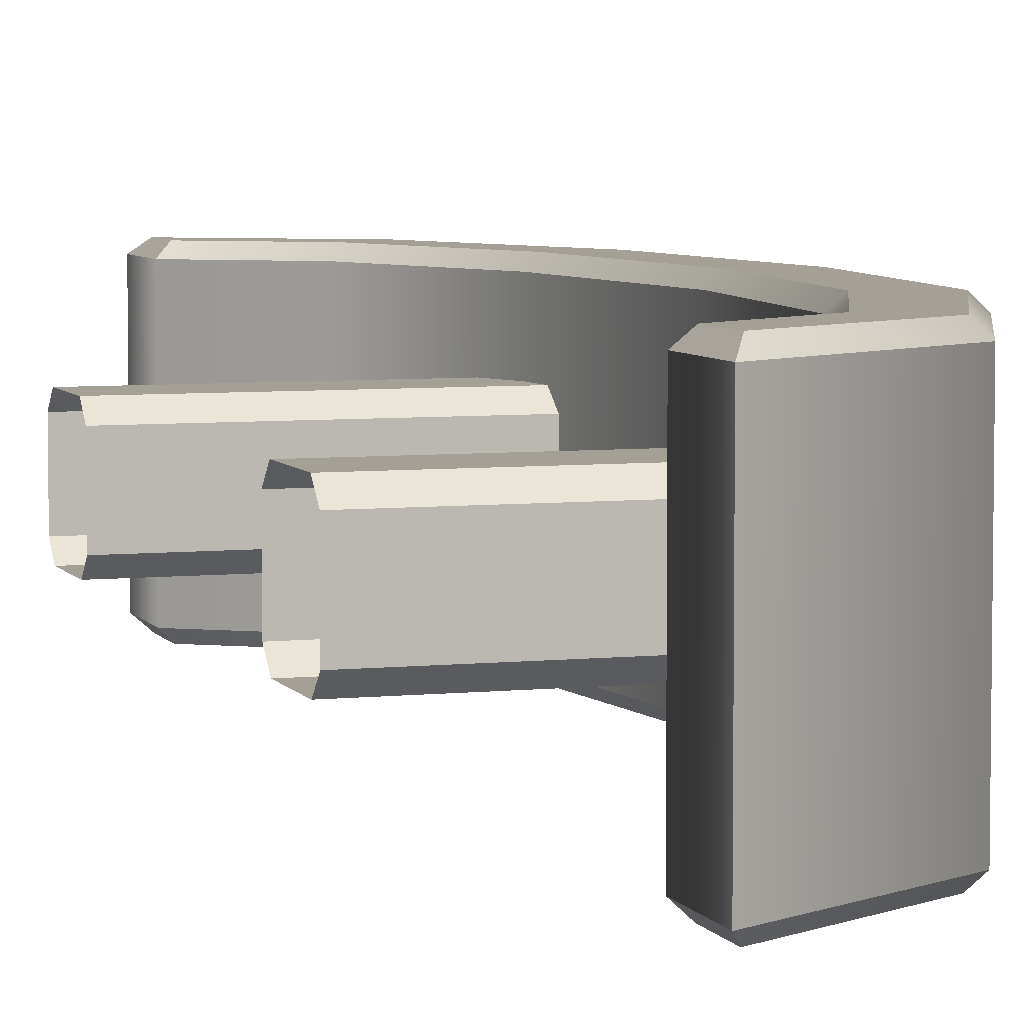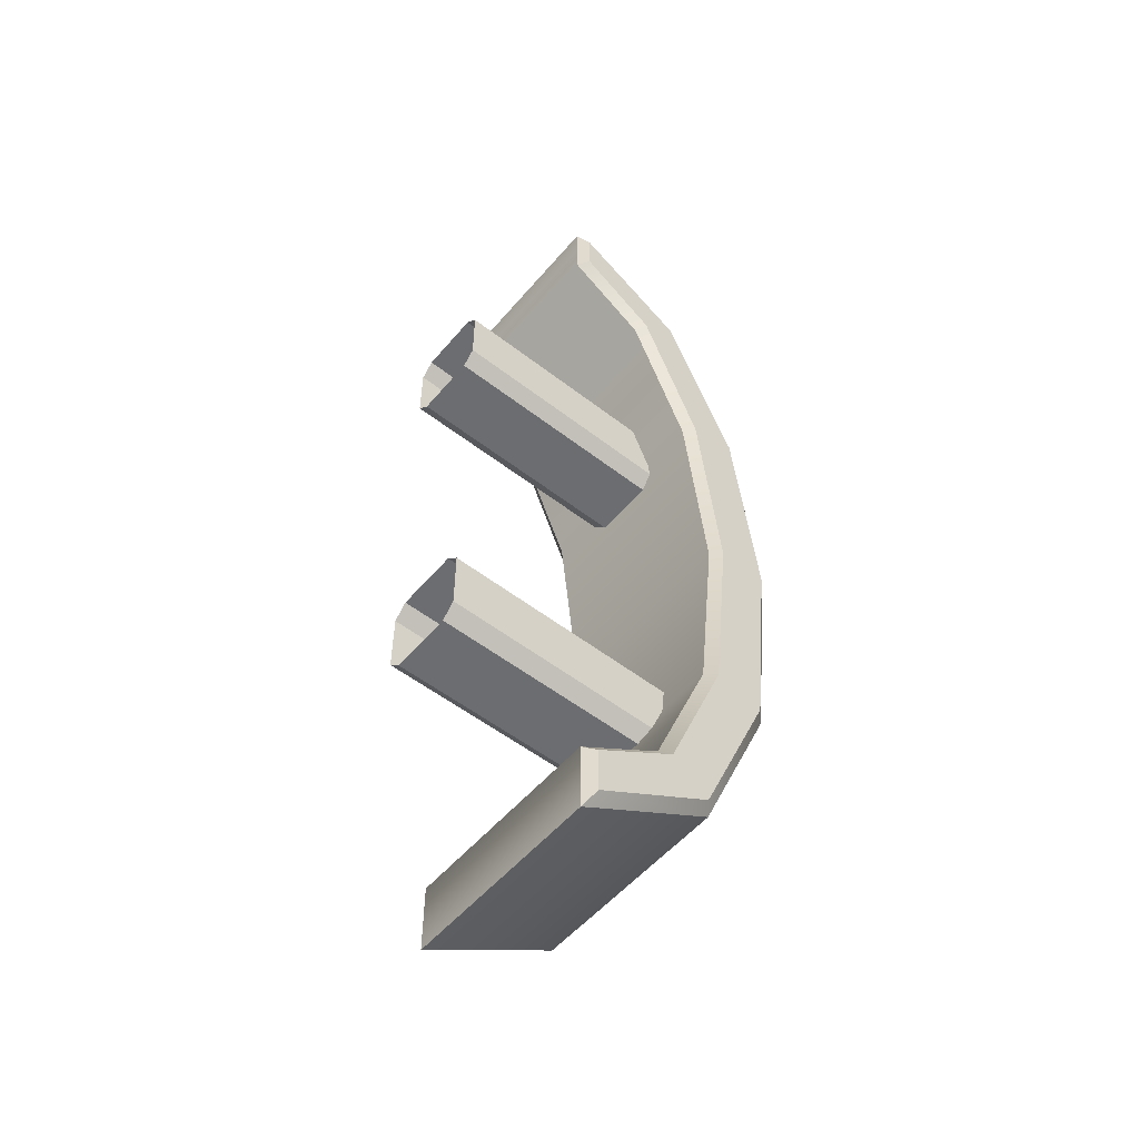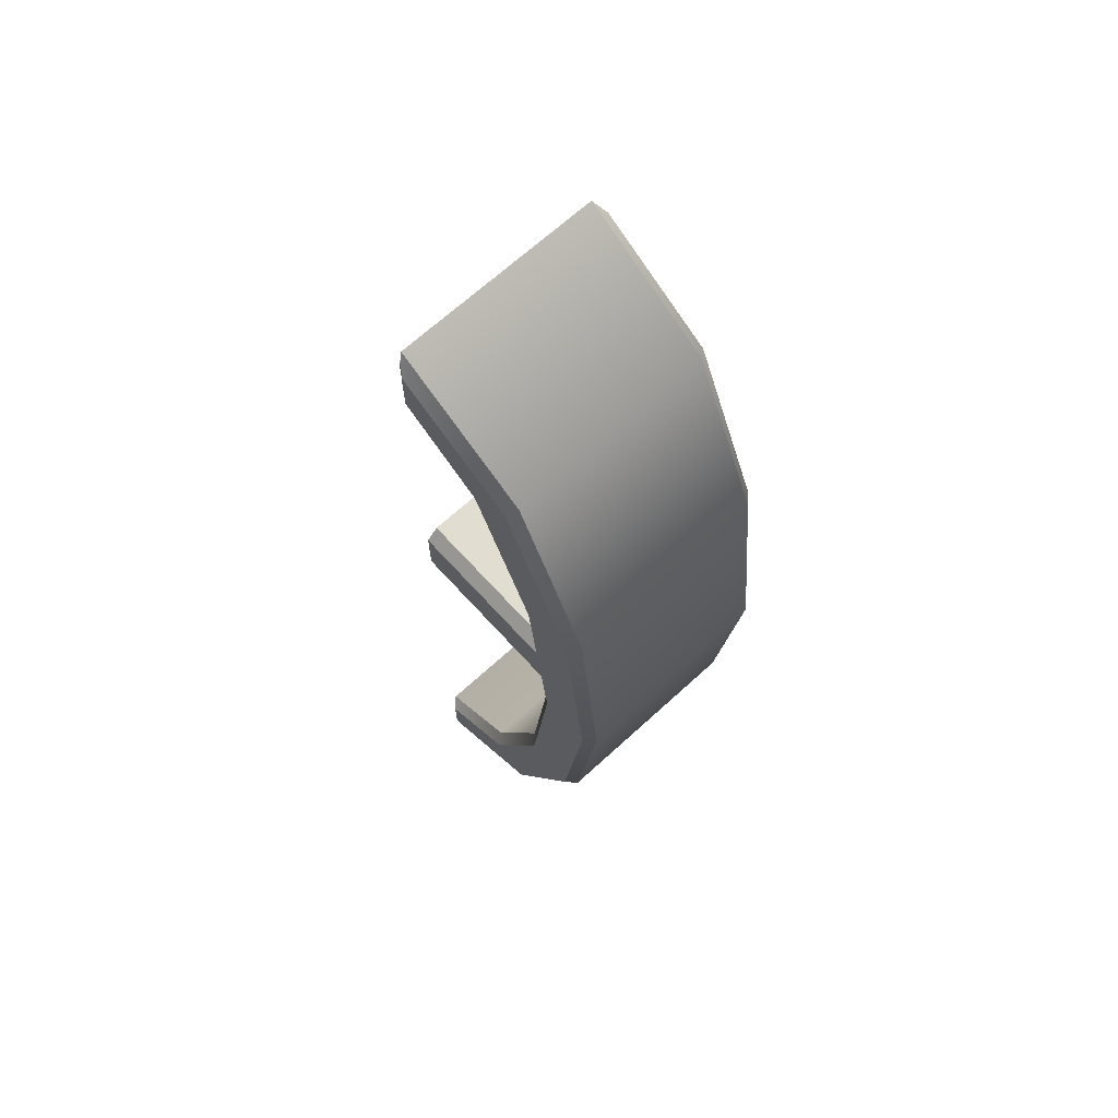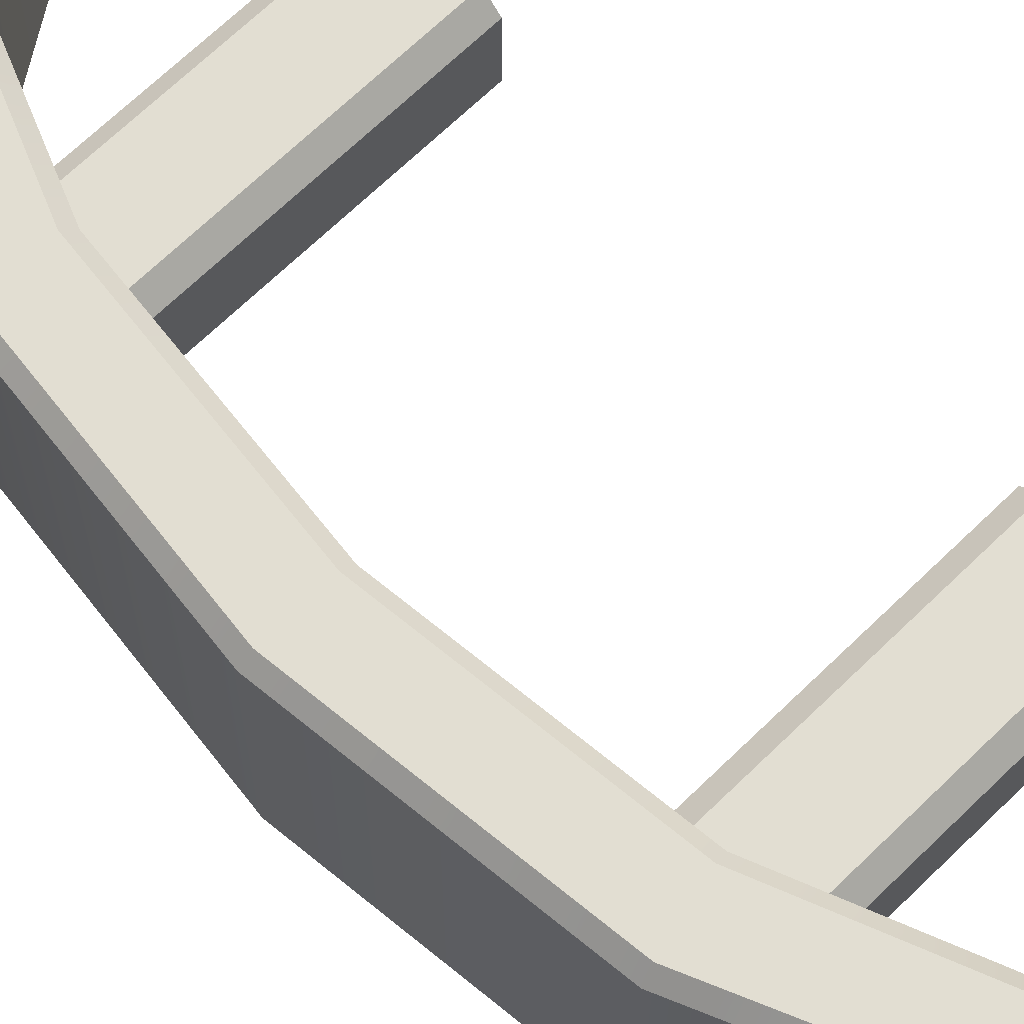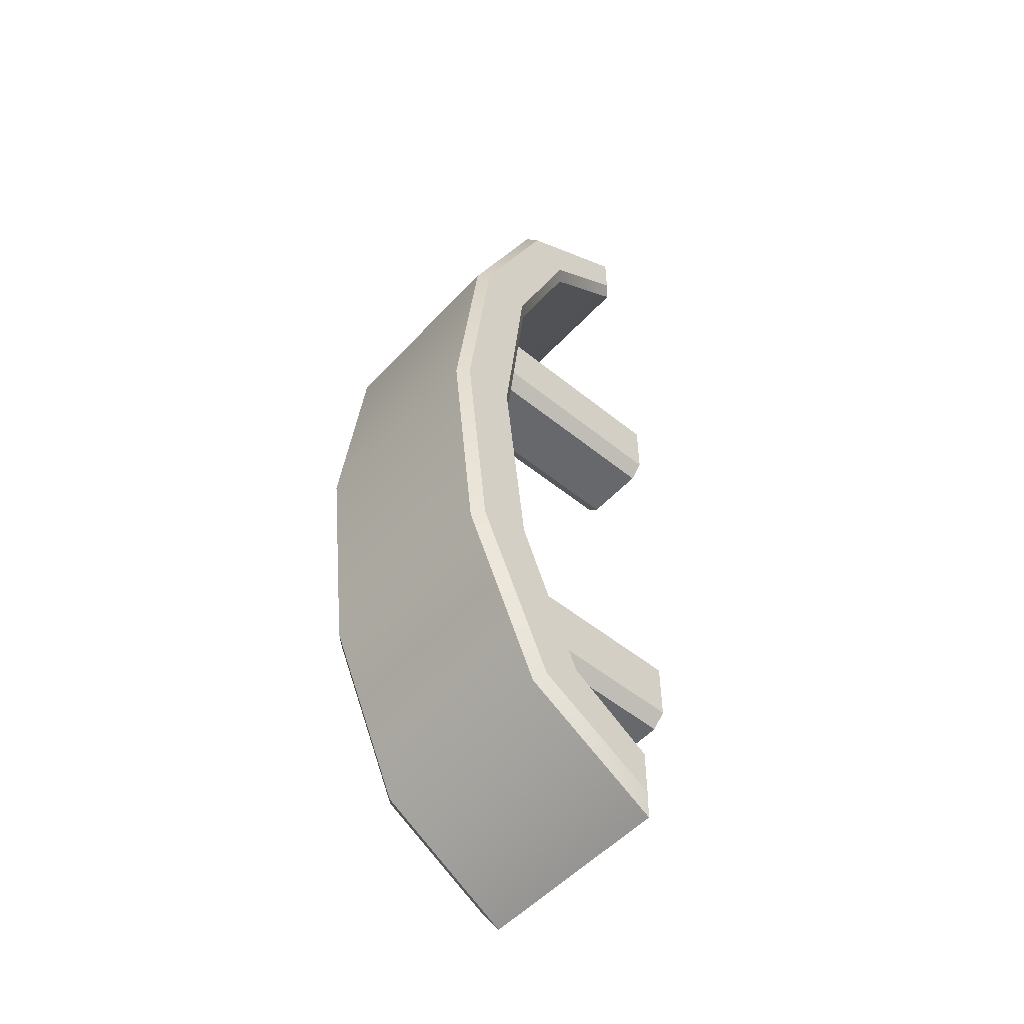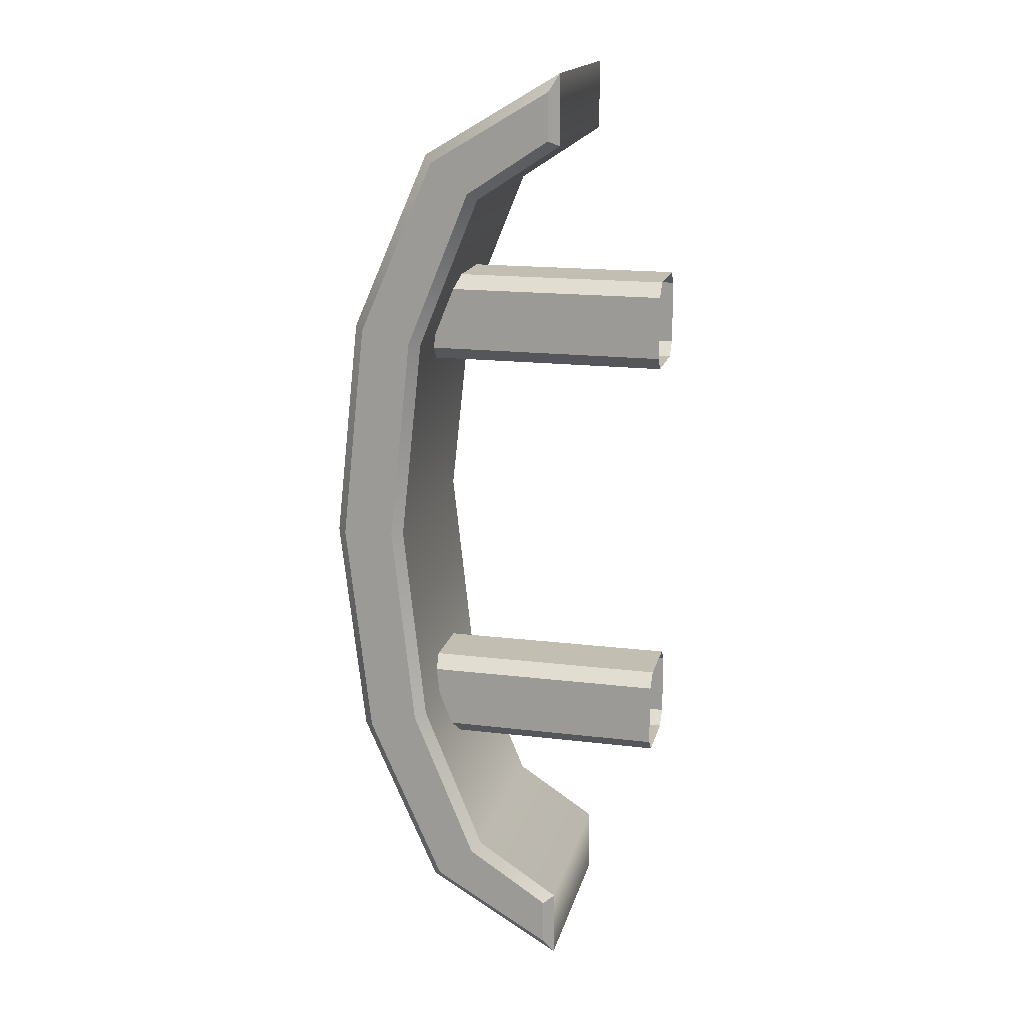
<metadata>
{"format":"obj","ext":"obj","renderer":"f3d","projection":"perspective","resolution":1024,"background":"white","views":[{"elev":5.8,"azim":-17.9,"up":"+Y"},{"elev":-54.0,"azim":-39.4,"up":"+Z"},{"elev":68.4,"azim":47.6,"up":"+Z"},{"elev":67.8,"azim":135.7,"up":"+Y"},{"elev":-52.3,"azim":138.8,"up":"+Z"},{"elev":17.3,"azim":-166.5,"up":"+Z"}]}
</metadata>
<code>
v 196.3 82.58 -116.5
v 196.5 82.4 -116.6
v 195.2 82.58 -119.2
v 195.3 82.4 -119.3
v 193.9 82.4 -120.3
v 193.7 82.58 -120.2
v 193.7 82.58 -105.5
v 193.9 82.4 -105.4
v 195.2 82.58 -106.5
v 195.3 82.4 -106.4
v 196.3 82.58 -109.2
v 196.5 82.4 -109.1
v 196.7 82.58 -112.9
v 196.9 82.4 -112.9
v 196.3 86.22 -116.5
v 196.5 86.4 -116.6
v 195.2 86.22 -119.2
v 195.3 86.4 -119.3
v 193.7 86.22 -120.2
v 193.9 86.4 -120.3
v 193.9 86.4 -105.4
v 193.7 86.22 -105.5
v 195.2 86.22 -106.5
v 195.3 86.4 -106.4
v 196.3 86.22 -109.2
v 196.5 86.4 -109.1
v 196.7 86.22 -112.9
v 196.9 86.4 -112.9
v 197.4 82.4 -116.8
v 197.5 82.58 -116.9
v 196.1 82.58 -120
v 196 82.4 -119.9
v 196 86.4 -119.9
v 196.1 86.22 -120
v 197.5 86.22 -116.9
v 197.4 86.4 -116.8
v 193.9 82.4 -121.2
v 193.7 82.58 -121.5
v 193.7 86.22 -121.5
v 193.9 86.4 -121.2
v 193.9 82.4 -104.6
v 193.7 82.58 -104.3
v 196.1 82.58 -105.7
v 196 82.4 -105.8
v 193.9 86.4 -104.6
v 193.7 86.22 -104.3
v 196 86.4 -105.8
v 196.1 86.22 -105.7
v 197.5 82.58 -108.9
v 197.4 82.4 -108.9
v 197.4 86.4 -108.9
v 197.5 86.22 -108.9
v 198 82.58 -112.9
v 197.8 82.4 -112.9
v 197.8 86.4 -112.9
v 198 86.22 -112.9
v 192 83.58 -116
v 192 83.83 -115.8
v 196.8 83.83 -115.8
v 196.8 83.58 -116
v 192 84.97 -115.8
v 192 85.21 -116
v 196.8 85.21 -116
v 196.8 84.97 -115.8
v 192 85.21 -117.2
v 192 84.97 -117.4
v 196.8 84.97 -117.4
v 196.8 85.21 -117.2
v 192 83.83 -117.4
v 192 83.58 -117.2
v 196.8 83.58 -117.2
v 196.8 83.83 -117.4
v 192 83.58 -108.3
v 192 83.83 -108.1
v 196.8 83.83 -108.1
v 196.8 83.58 -108.3
v 192 84.97 -108.1
v 192 85.21 -108.3
v 196.8 85.21 -108.3
v 196.8 84.97 -108.1
v 192 85.21 -109.4
v 192 84.97 -109.7
v 196.8 84.97 -109.7
v 196.8 85.21 -109.4
v 192 83.83 -109.7
v 192 83.58 -109.4
v 196.8 83.58 -109.4
v 196.8 83.83 -109.7
f 58 59 64 61
f 62 63 68 65
f 66 67 72 69
f 70 71 60 57
f 74 75 80 77
f 78 79 84 81
f 82 83 88 85
f 86 87 76 73
f 1 2 14 13
f 2 1 3 4
f 4 3 6 5
f 5 6 38 37
f 7 8 41 42
f 8 7 9 10
f 10 9 11 12
f 12 11 13 14
f 15 16 18 17
f 16 15 27 28
f 17 18 20 19
f 19 20 40 39
f 21 22 46 45
f 22 21 24 23
f 23 24 26 25
f 25 26 28 27
f 29 30 53 54
f 30 29 32 31
f 31 32 37 38
f 33 34 39 40
f 34 33 36 35
f 35 36 55 56
f 42 41 44 43
f 43 44 50 49
f 45 46 48 47
f 47 48 52 51
f 49 50 54 53
f 51 52 56 55
f 30 31 34 35
f 31 38 39 34
f 42 43 48 46
f 43 49 52 48
f 49 53 56 52
f 53 30 35 56
f 1 15 17 3
f 3 17 19 6
f 7 22 23 9
f 9 23 25 11
f 11 25 27 13
f 13 27 15 1
f 2 4 32 29
f 18 16 36 33
f 4 5 37 32
f 6 19 39 38
f 20 18 33 40
f 8 10 44 41
f 24 21 45 47
f 22 7 42 46
f 10 12 50 44
f 26 24 47 51
f 12 14 54 50
f 28 26 51 55
f 14 2 29 54
f 16 28 55 36
f 58 57 60 59
f 62 61 64 63
f 66 65 68 67
f 70 69 72 71
f 74 73 76 75
f 78 77 80 79
f 82 81 84 83
f 86 85 88 87

</code>
